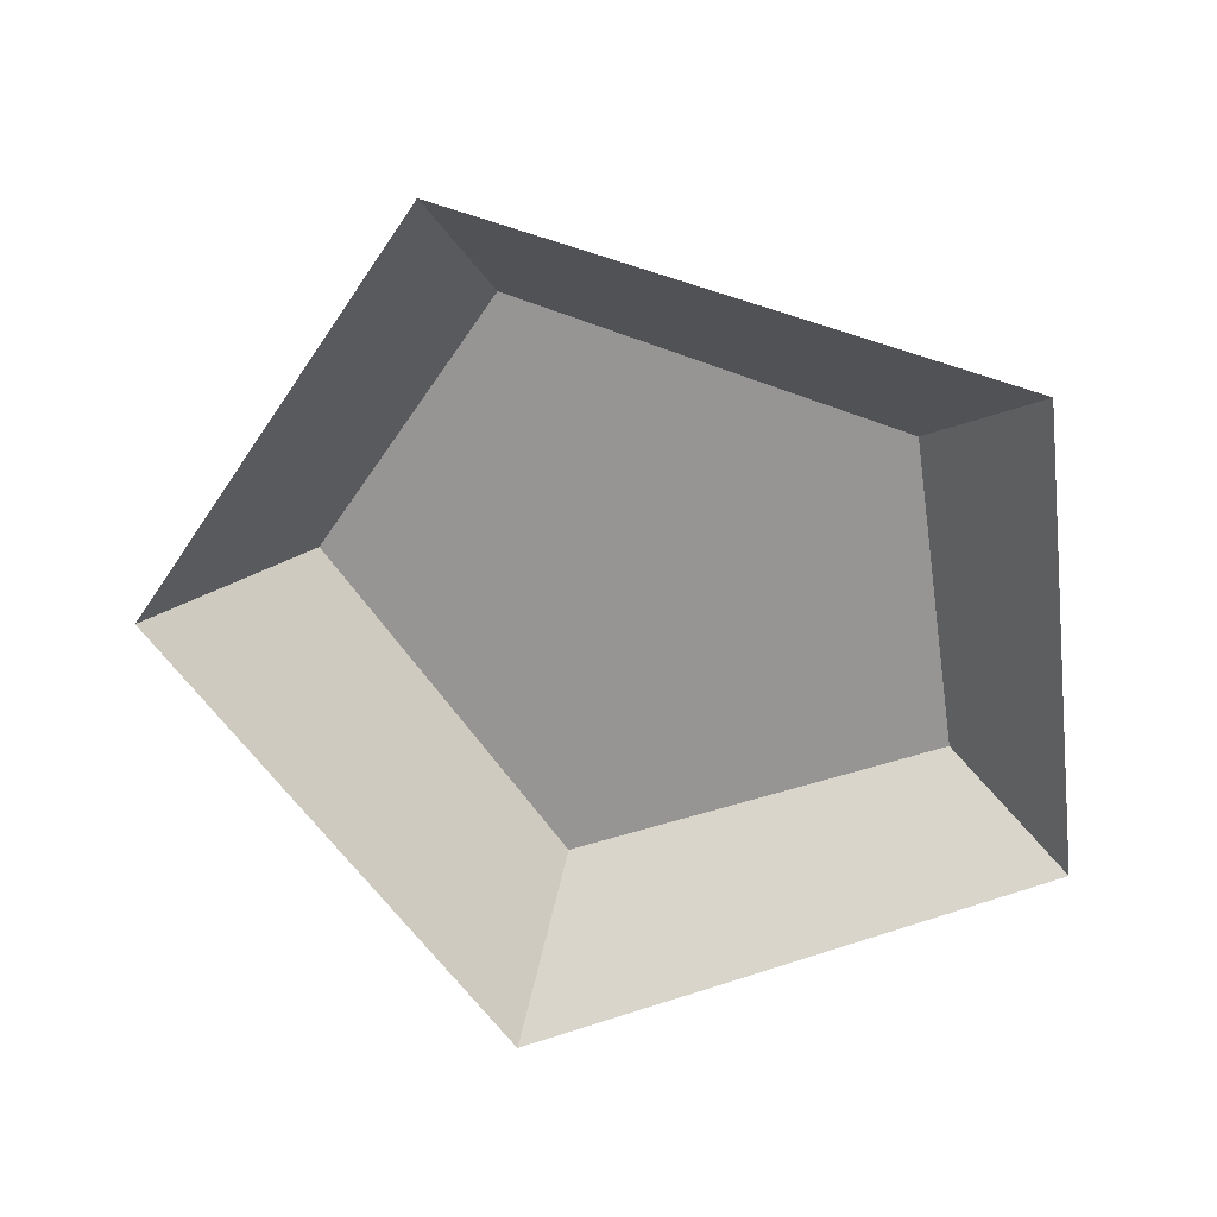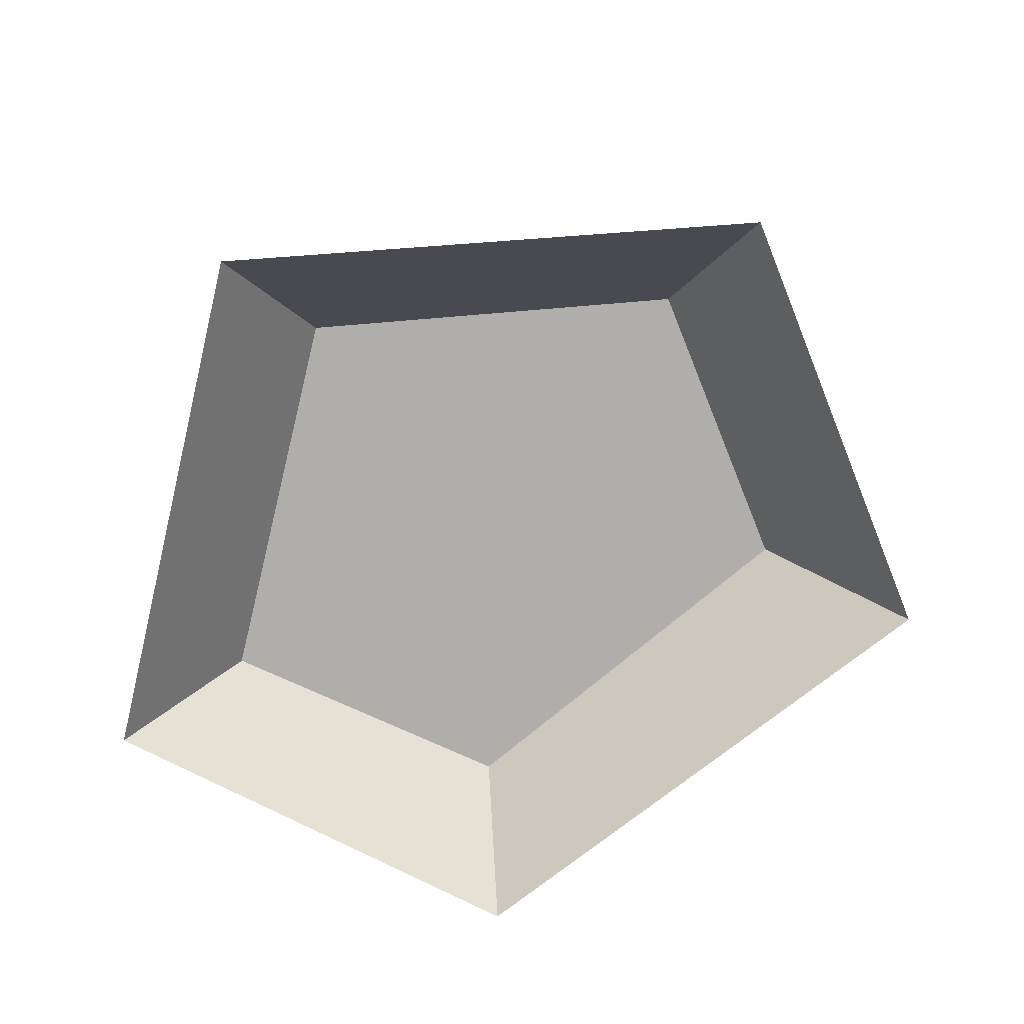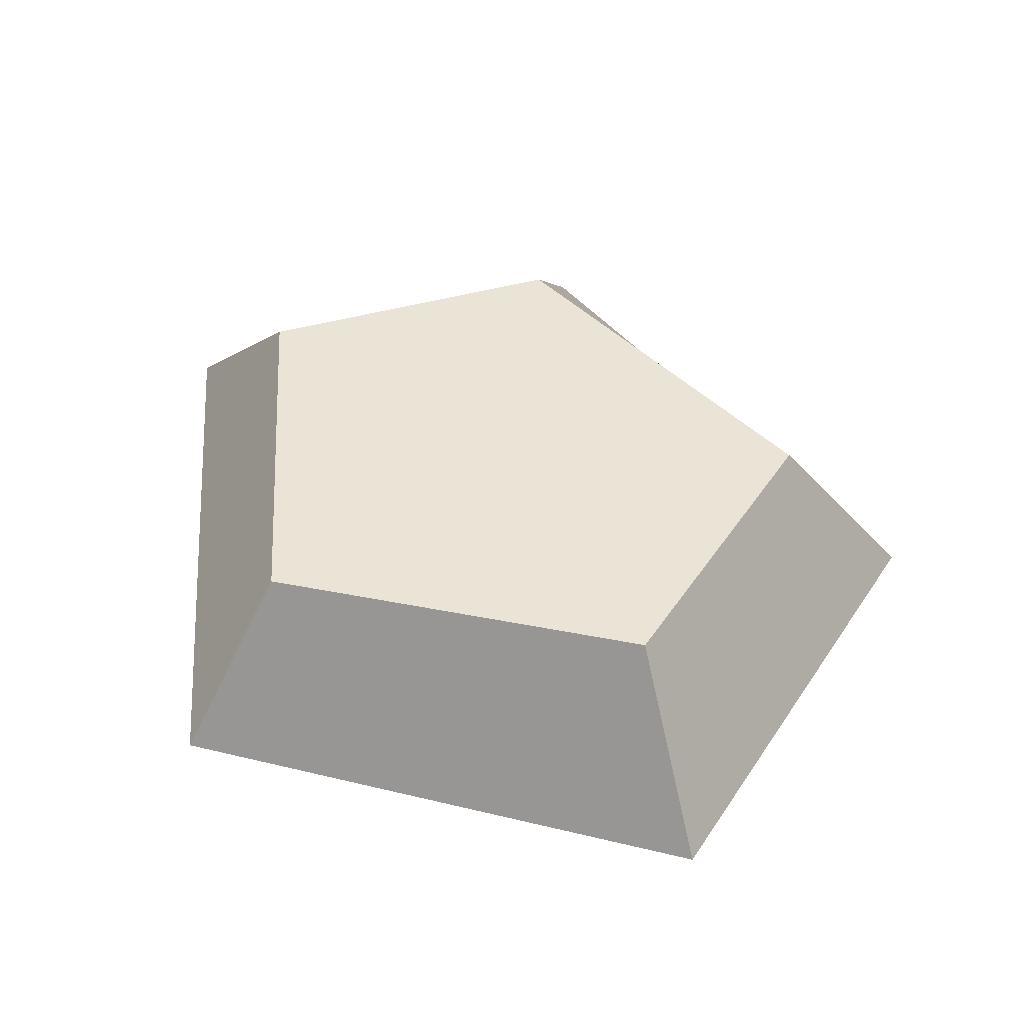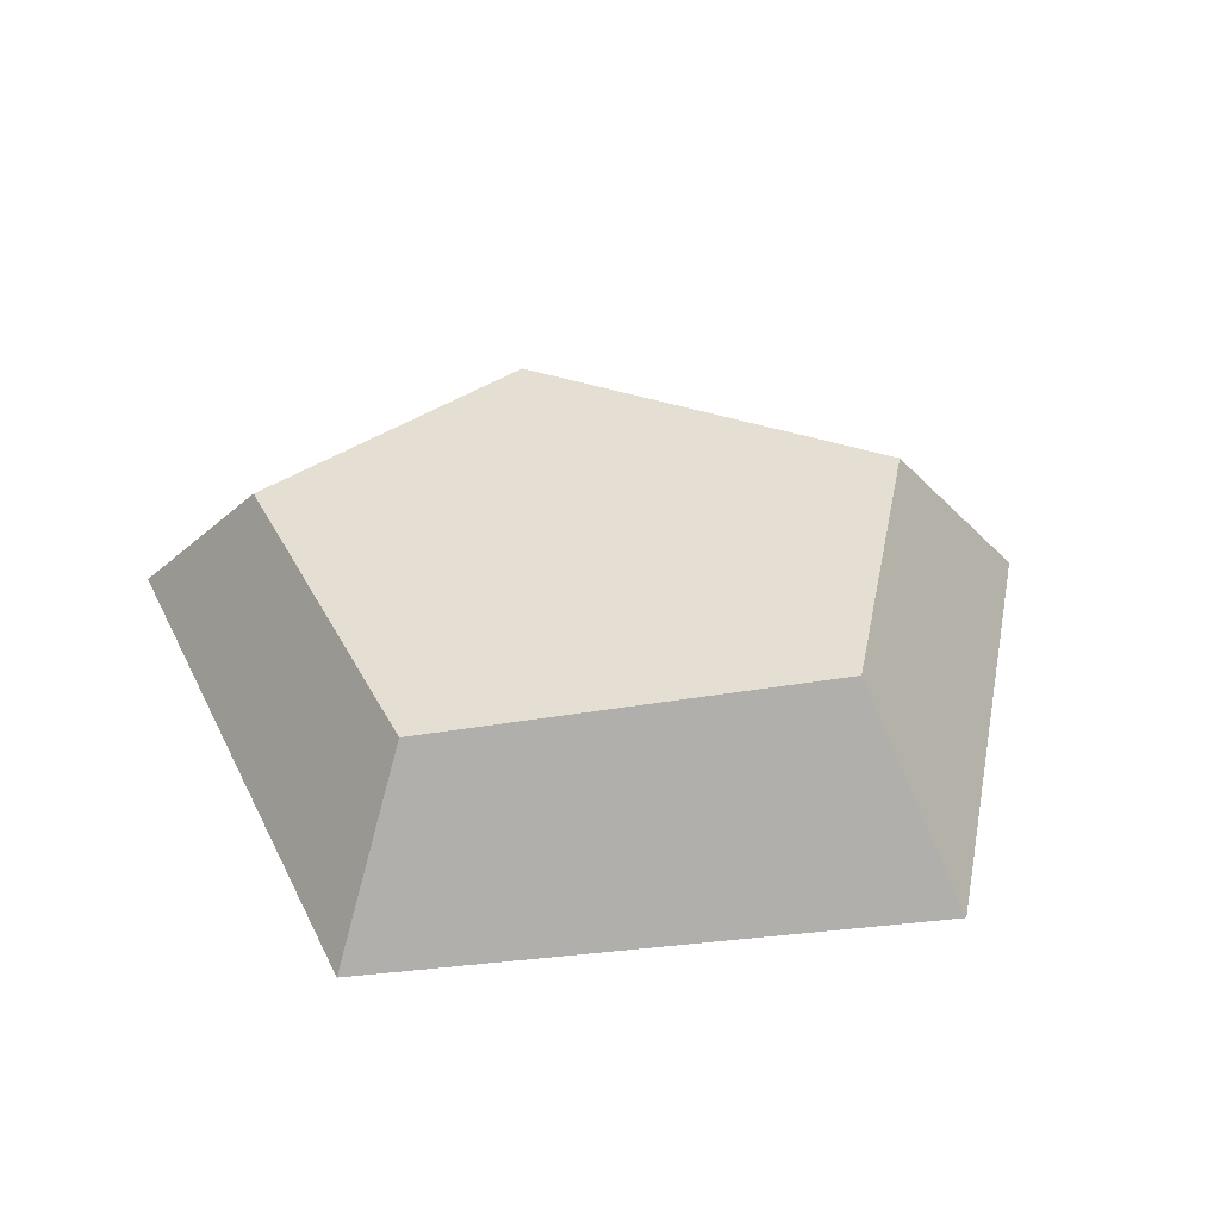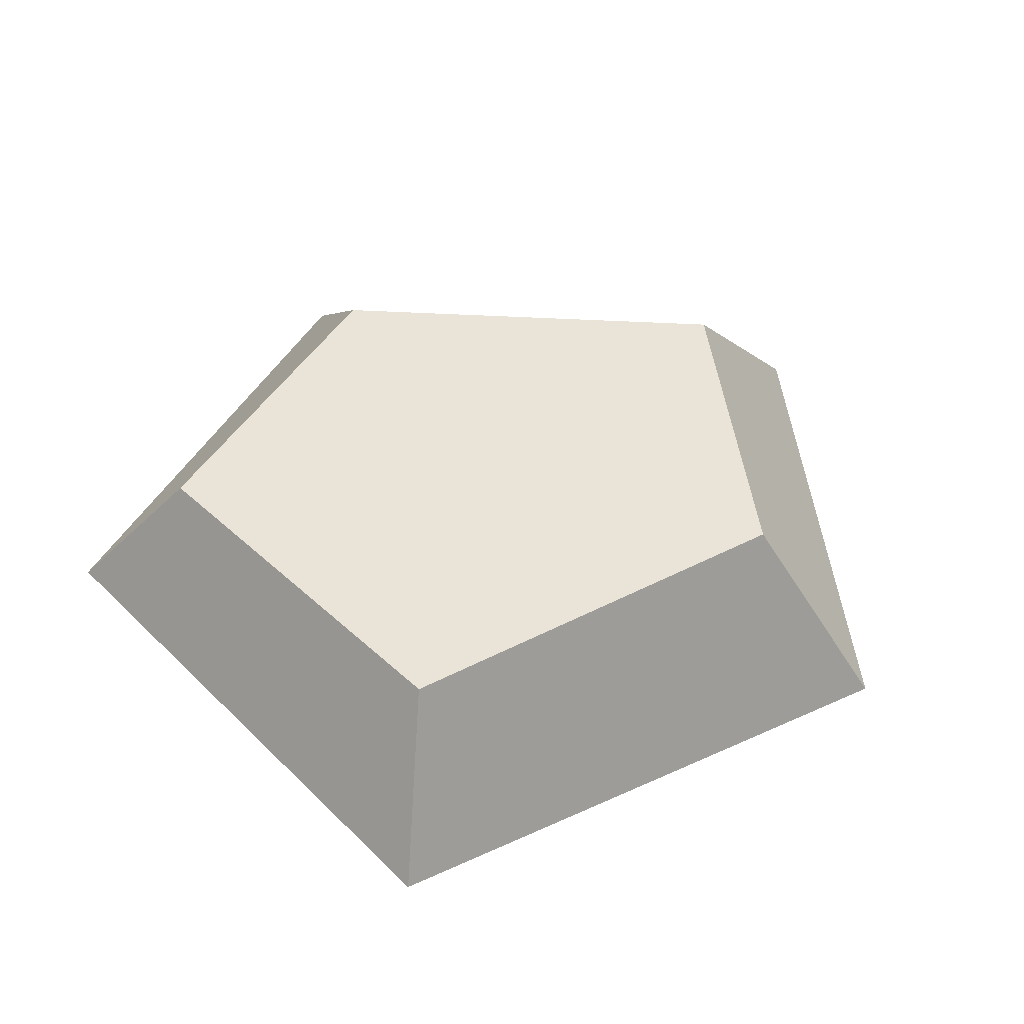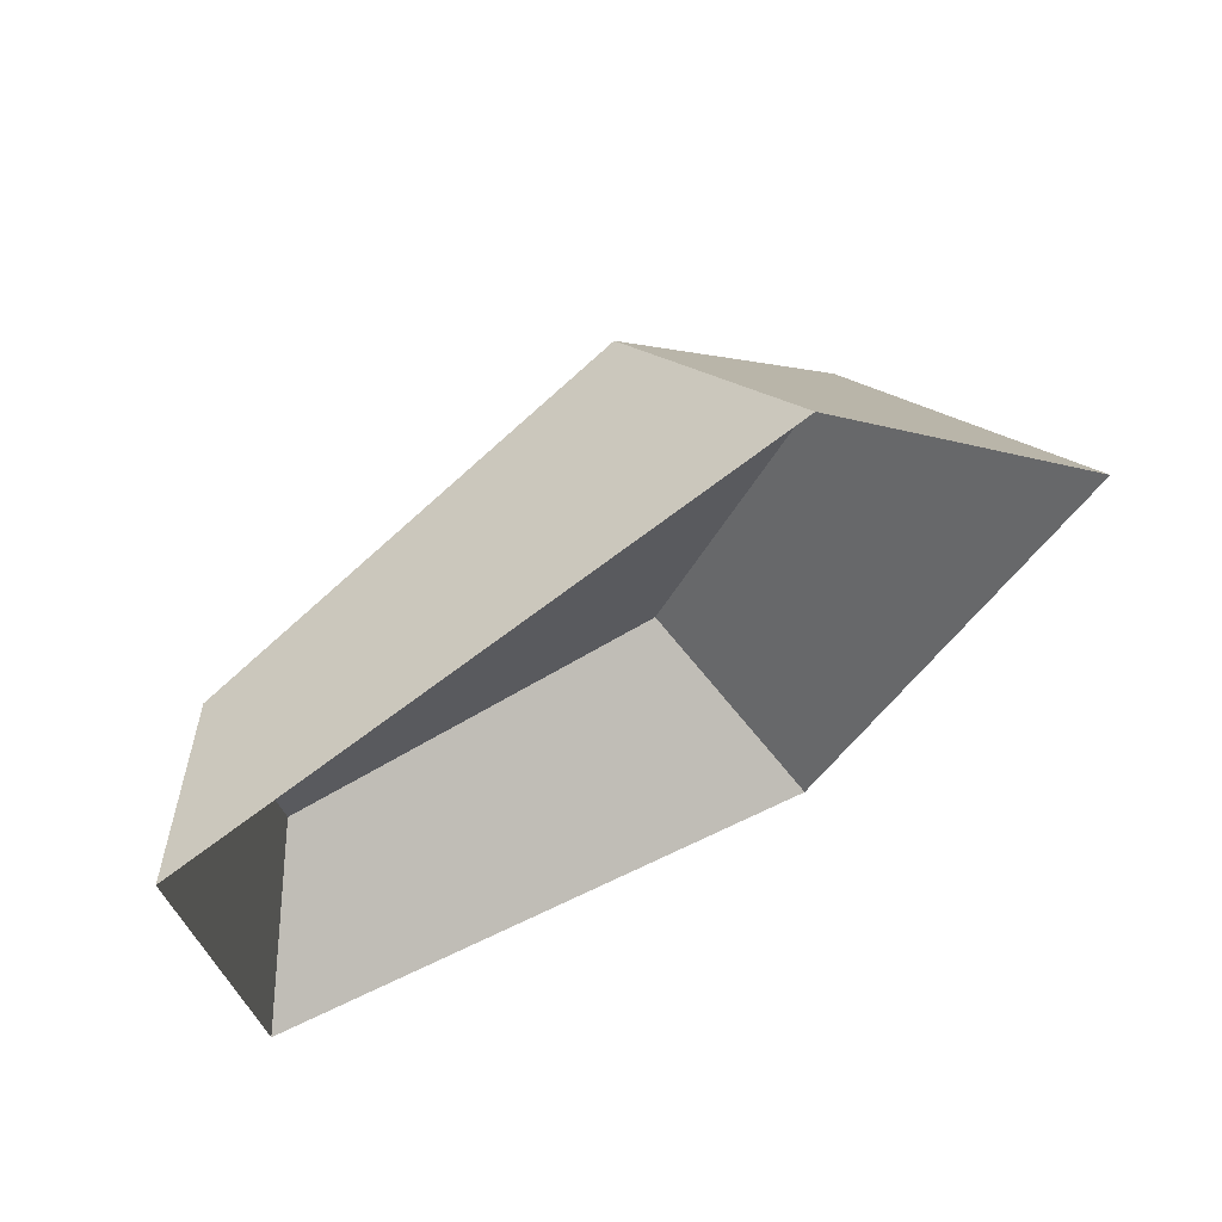
<metadata>
{"format":"obj","ext":"obj","renderer":"f3d","projection":"perspective","resolution":1024,"background":"white","views":[{"elev":-68.8,"azim":-178.5,"up":"+Y"},{"elev":-72.2,"azim":58.1,"up":"+Y"},{"elev":51.7,"azim":68.5,"up":"+Y"},{"elev":44.1,"azim":47.1,"up":"+Y"},{"elev":53.4,"azim":28.1,"up":"+Y"},{"elev":66.8,"azim":-31.5,"up":"+Z"}]}
</metadata>
<code>
g default
v 0.1236 0 0.5184
v -0.4115 0.165 0.2068
v 0.5329 0.000141 -0.04319
v 0.06 0.2169 0.3624
v 0.3522 0.2491 -0.04165
v -0.367 0.1698 -0.1879
v 0.1887 0 -0.5184
v -0.5329 -0.000211 0.3023
v -0.4917 7e-05 -0.2818
v 0.1197 0.2236 -0.3609
g Rock_02_Desert
f 4 2 8 1
f 9 8 2 6
f 3 7 10 5
f 1 3 5 4
f 6 10 7 9
f 2 4 6
f 4 5 10 6

</code>
